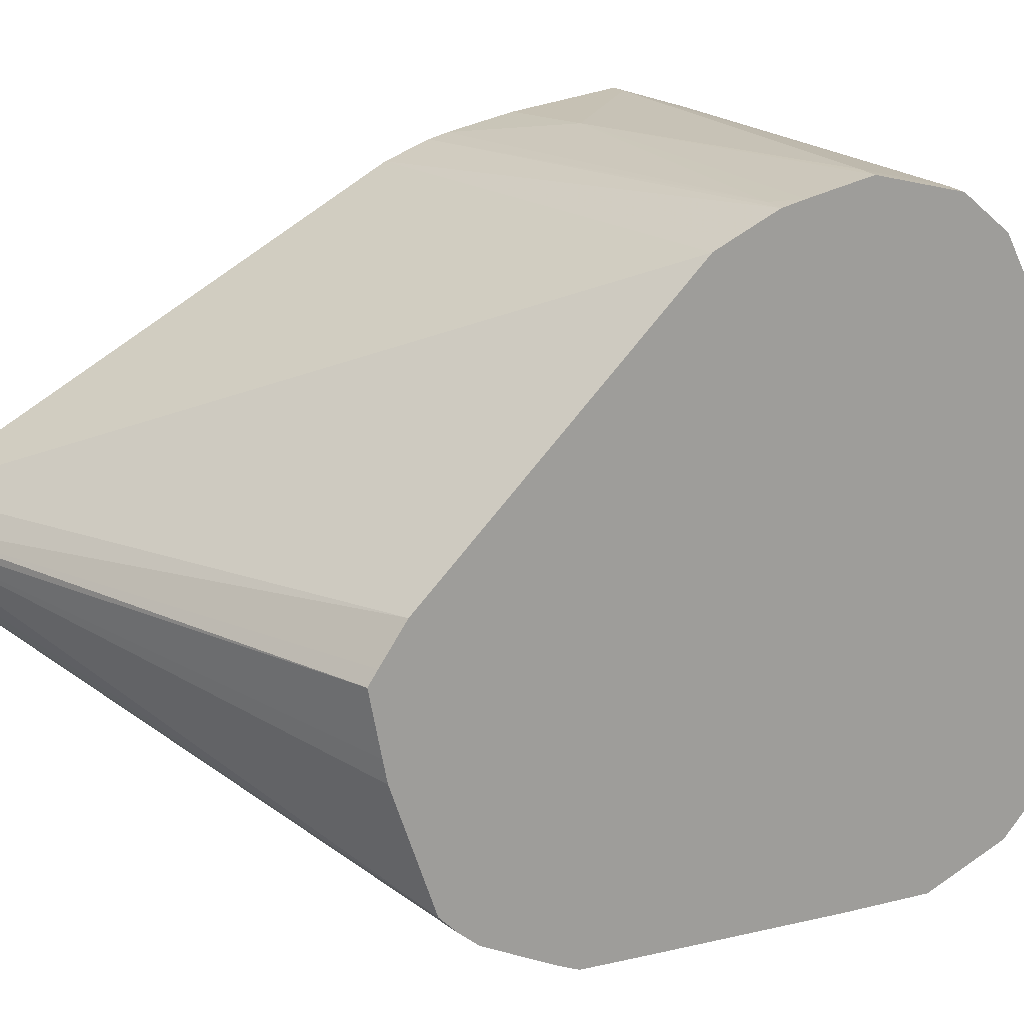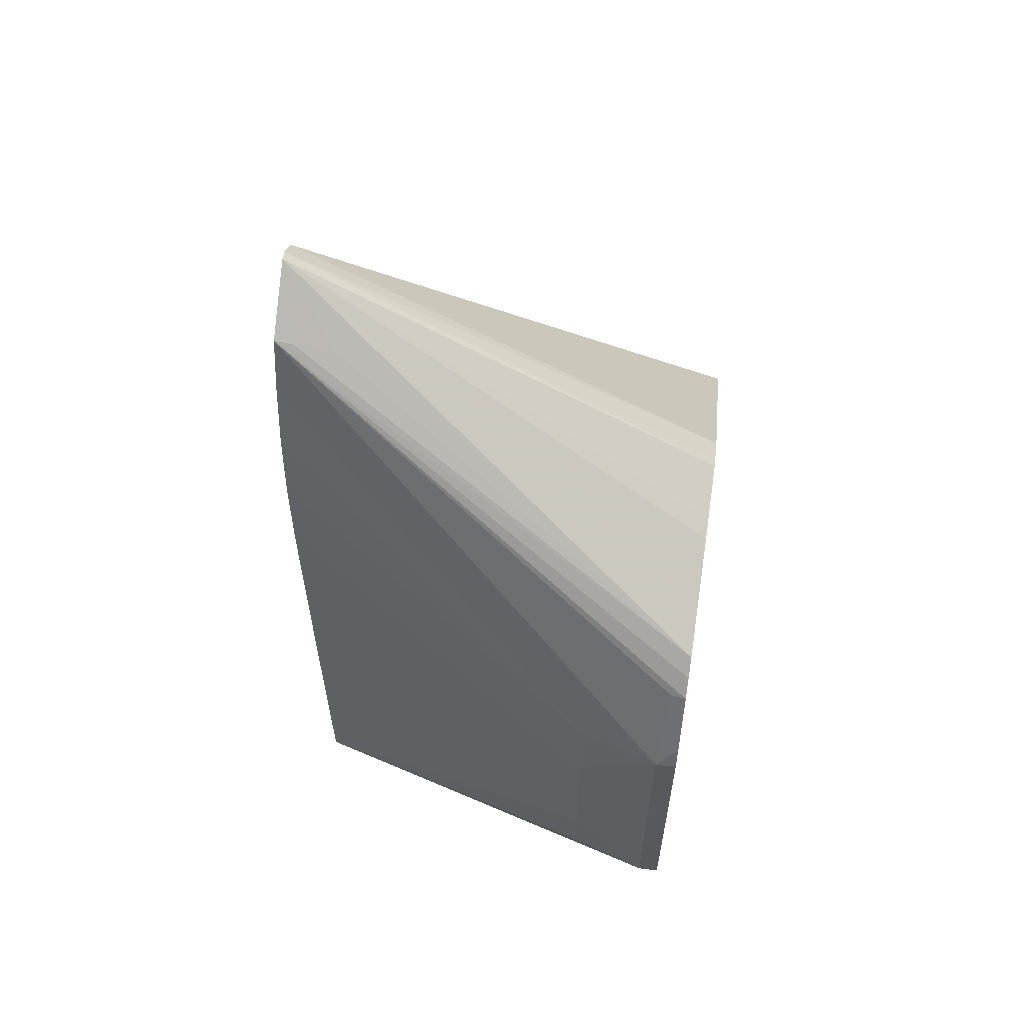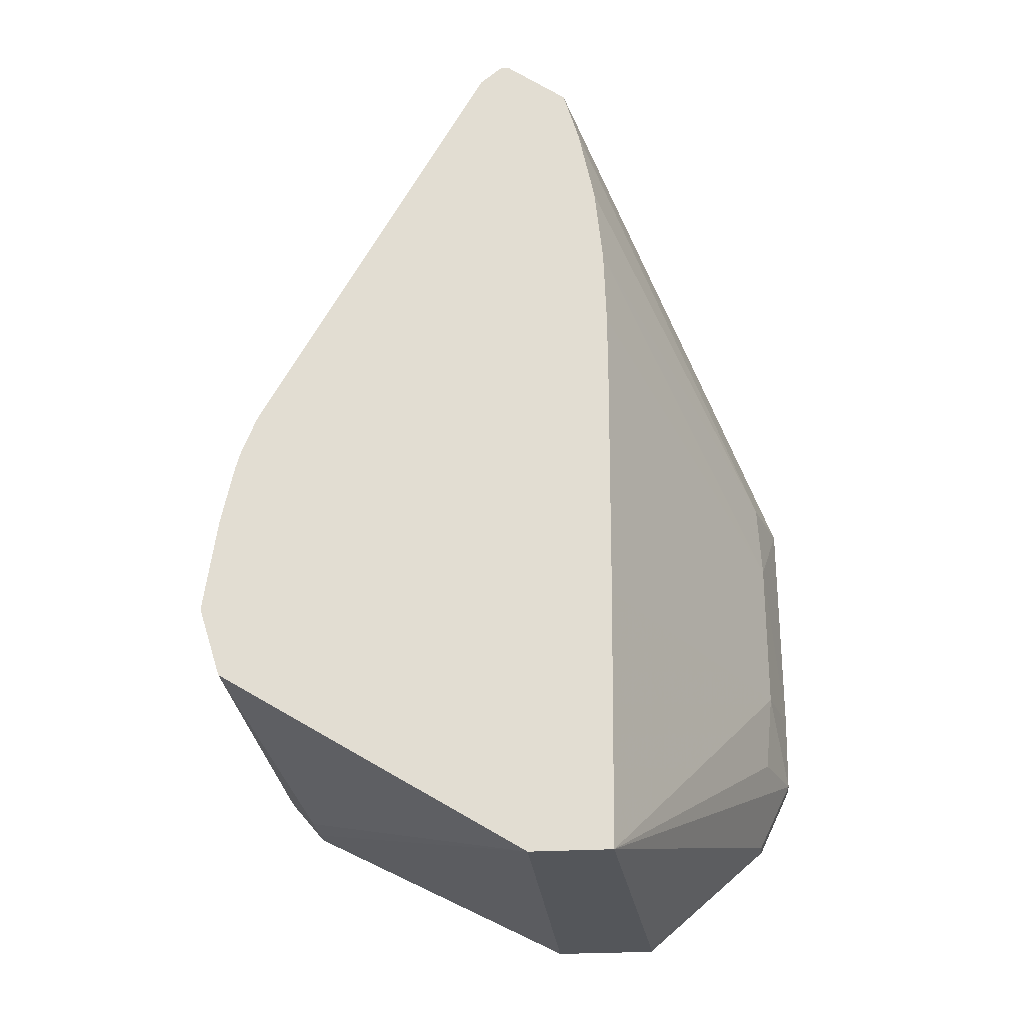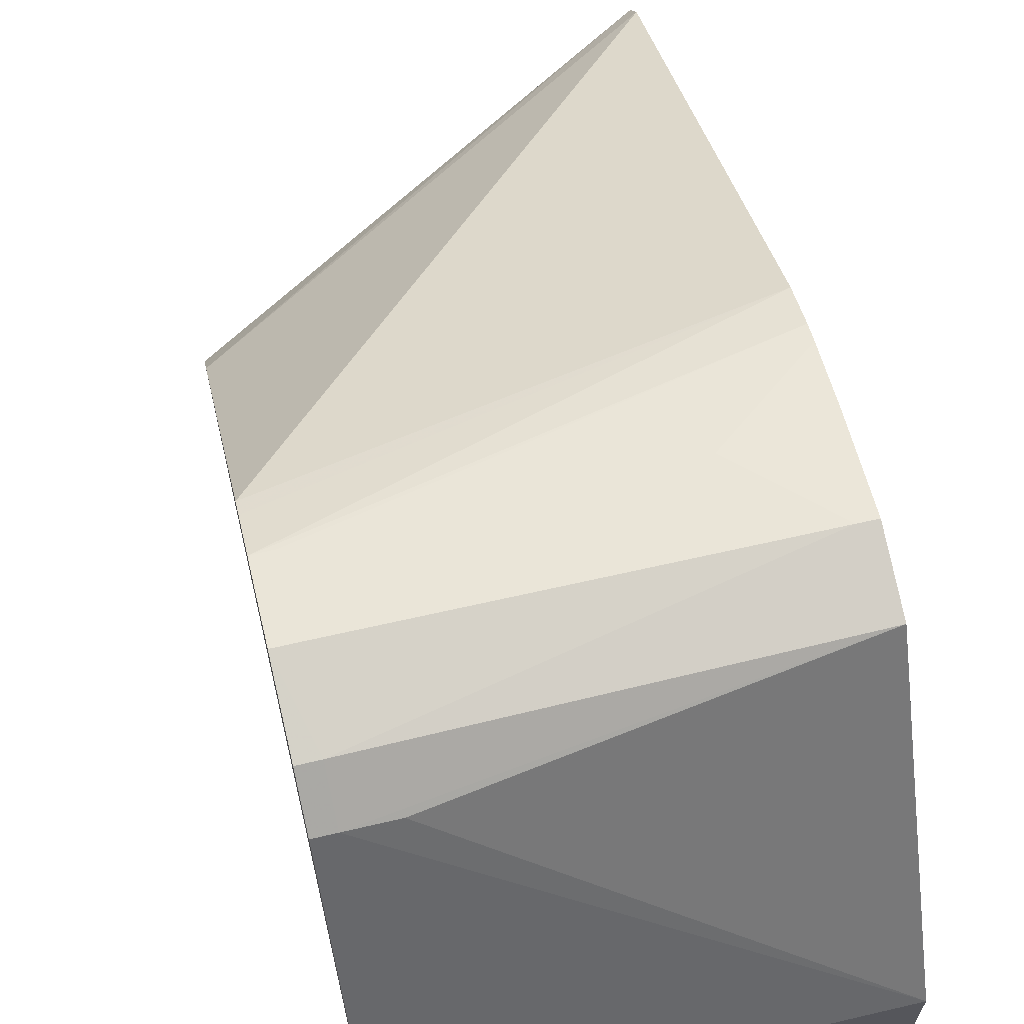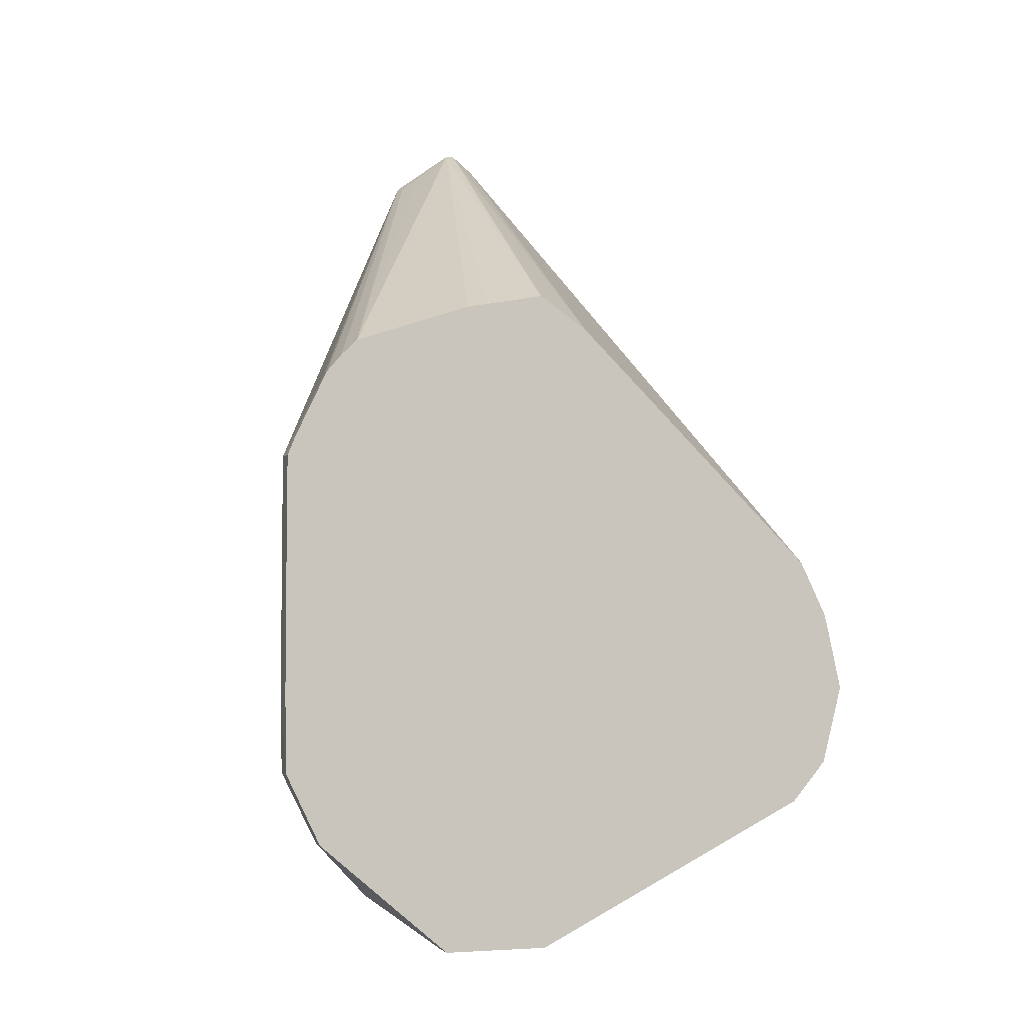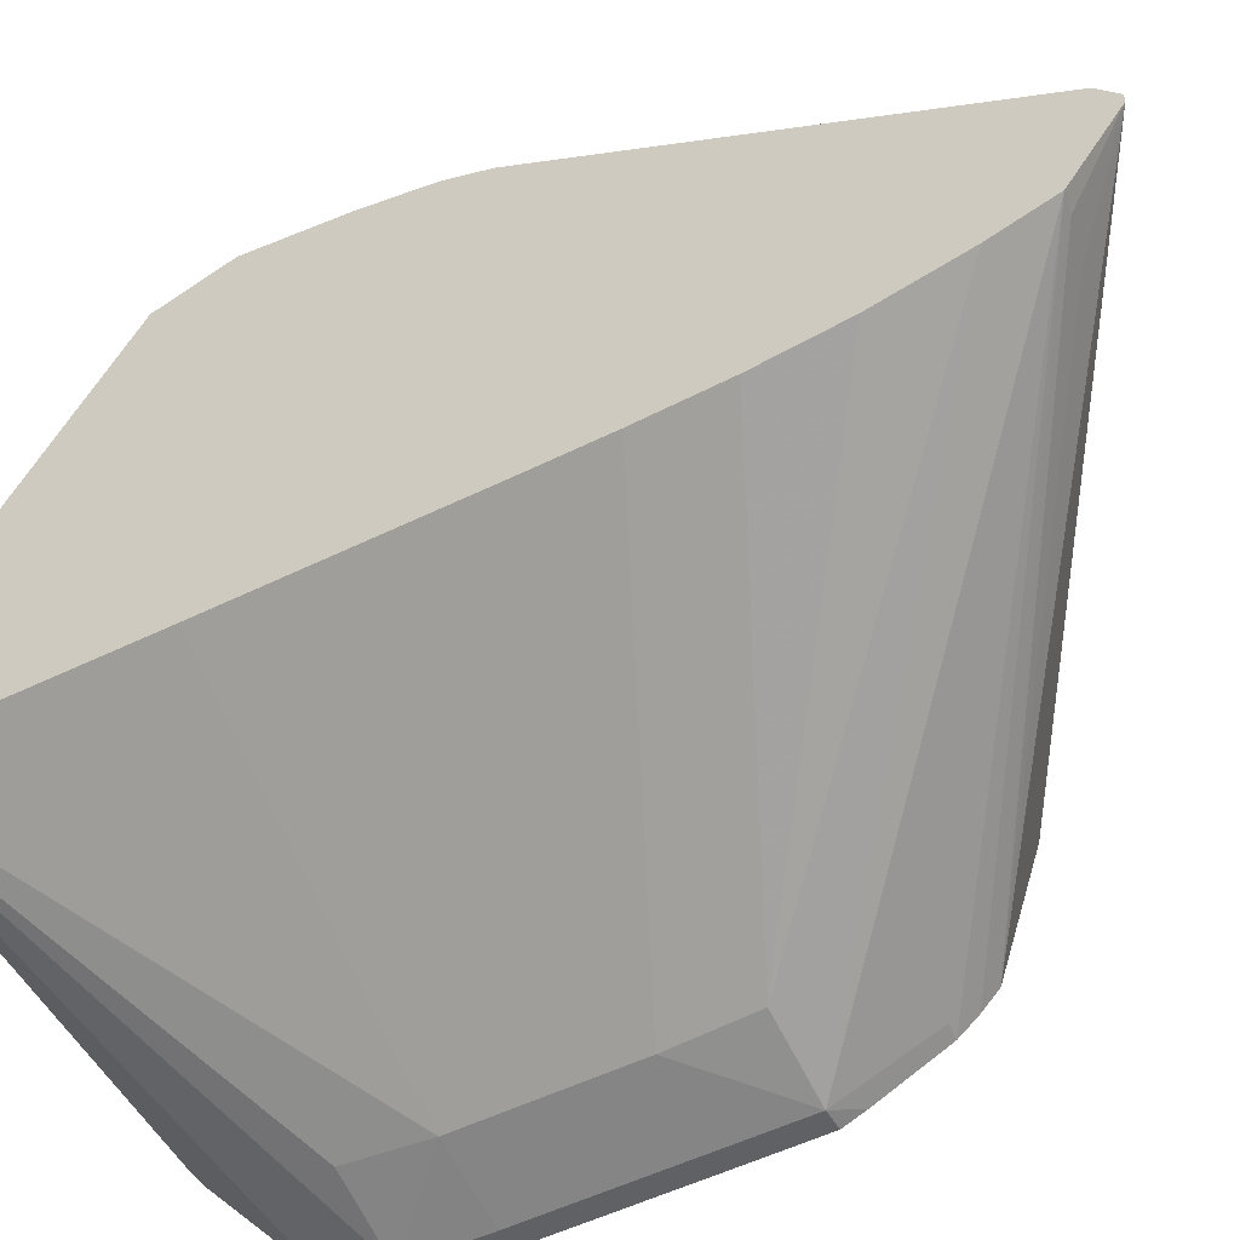
<metadata>
{"format":"obj","ext":"obj","renderer":"f3d","projection":"perspective","resolution":1024,"background":"white","views":[{"elev":18.9,"azim":-114.4,"up":"+Z"},{"elev":60.1,"azim":-171.6,"up":"+Y"},{"elev":-25.1,"azim":96.0,"up":"+Y"},{"elev":65.4,"azim":-13.4,"up":"+Z"},{"elev":-3.1,"azim":-107.3,"up":"+Y"},{"elev":-51.0,"azim":118.5,"up":"+Z"}]}
</metadata>
<code>
v -0.29 0.0218 -0.04234
v -0.2917 0.0218 -0.04234
v -0.29 0.01557 -0.04392
v -0.2589 0.0218 -0.04287
v -0.2651 0.02803 -0.04352
v -0.2917 0.02639 -0.04335
v -0.2917 0.01557 -0.04393
v -0.2574 0.01614 -0.04472
v -0.29 0.01231 -0.04669
v -0.2574 0.0218 -0.04291
v -0.2574 0.02947 -0.04398
v -0.2574 0.03427 -0.04499
v -0.29 0.02803 -0.04371
v -0.2917 0.02803 -0.04375
v -0.2917 0.01231 -0.0467
v -0.2864 0.01234 -0.04682
v -0.2574 0.001163 -0.06921
v -0.2917 0.001163 -0.06881
v -0.2574 0.03564 -0.04536
v -0.2574 0.0388 -0.04658
v -0.2917 0.0313 -0.04533
v -0.2574 0.001163 -0.07568
v -0.2917 0.001163 -0.077
v -0.2917 0.03245 -0.0459
v -0.2574 0.07191 -0.06525
v -0.29 0.001163 -0.07703
v -0.29 0.009976 -0.08727
v -0.29 0.01557 -0.09002
v -0.2838 0.01557 -0.08805
v -0.2838 0.0218 -0.08868
v -0.2574 0.0218 -0.07594
v -0.2917 0.009926 -0.08727
v -0.2917 0.05147 -0.06526
v -0.2574 0.07336 -0.06703
v -0.2917 0.01557 -0.09
v -0.29 0.0218 -0.09014
v -0.2838 0.03427 -0.08865
v -0.2574 0.04049 -0.07607
v -0.2917 0.05337 -0.06806
v -0.2574 0.07336 -0.0677
v -0.2917 0.05405 -0.06909
v -0.2917 0.0218 -0.09008
v -0.29 0.03427 -0.0901
v -0.2917 0.03427 -0.09005
v -0.29 0.04049 -0.09008
v -0.2838 0.04049 -0.08832
v -0.2574 0.05295 -0.07585
v -0.2574 0.04672 -0.07605
v -0.2574 0.06972 -0.07266
v -0.2589 0.06943 -0.07257
v -0.262 0.0686 -0.07225
v -0.2917 0.04981 -0.08449
v -0.2917 0.05288 -0.07532
v -0.2917 0.0532 -0.07367
v -0.2917 0.04049 -0.09002
v -0.2917 0.04214 -0.08934
v -0.2917 0.04716 -0.08693
v -0.2905 0.04728 -0.08684
v -0.2574 0.06542 -0.07393
v -0.2574 0.05918 -0.07522
v -0.2917 0.04781 -0.0864
v -0.2917 0.04857 -0.08576
f 1 2 3
f 1 3 4
f 1 4 5
f 1 5 2
f 2 5 6
f 2 6 14
f 2 14 21
f 2 21 24
f 2 24 33
f 2 33 39
f 2 39 41
f 2 41 54
f 2 54 53
f 2 53 52
f 2 52 62
f 2 62 61
f 2 61 57
f 2 57 56
f 2 56 55
f 2 55 44
f 2 44 42
f 2 42 35
f 2 35 32
f 2 32 23
f 2 23 18
f 2 18 15
f 2 15 7
f 2 7 3
f 3 8 4
f 3 7 15
f 3 15 9
f 3 9 8
f 4 8 10
f 4 10 5
f 5 11 12
f 5 12 13
f 5 13 6
f 5 10 11
f 6 13 14
f 8 9 16
f 8 16 17
f 8 17 22
f 8 22 31
f 8 31 38
f 8 38 48
f 8 48 47
f 8 47 60
f 8 60 59
f 8 59 49
f 8 49 40
f 8 40 34
f 8 34 25
f 8 25 20
f 8 20 19
f 8 19 12
f 8 12 11
f 8 11 10
f 9 15 18
f 9 18 17
f 9 17 16
f 12 19 13
f 13 19 14
f 14 19 20
f 14 20 21
f 17 18 23
f 17 23 26
f 17 26 22
f 20 24 21
f 20 25 24
f 22 26 27
f 22 27 28
f 22 28 29
f 22 29 30
f 22 30 31
f 23 32 26
f 24 25 33
f 25 34 33
f 26 32 27
f 27 32 28
f 28 35 36
f 28 36 30
f 28 30 29
f 28 32 35
f 30 36 37
f 30 37 38
f 30 38 31
f 33 34 39
f 34 40 41
f 34 41 39
f 35 42 36
f 36 43 37
f 36 42 44
f 36 44 43
f 37 43 45
f 37 45 46
f 37 46 47
f 37 47 48
f 37 48 38
f 40 49 50
f 40 50 51
f 40 51 52
f 40 52 53
f 40 53 54
f 40 54 41
f 43 44 45
f 44 55 45
f 45 55 56
f 45 56 57
f 45 57 58
f 45 58 49
f 45 49 59
f 45 59 46
f 46 59 60
f 46 60 47
f 49 58 57
f 49 57 61
f 49 61 62
f 49 62 52
f 49 52 50
f 50 52 51

</code>
